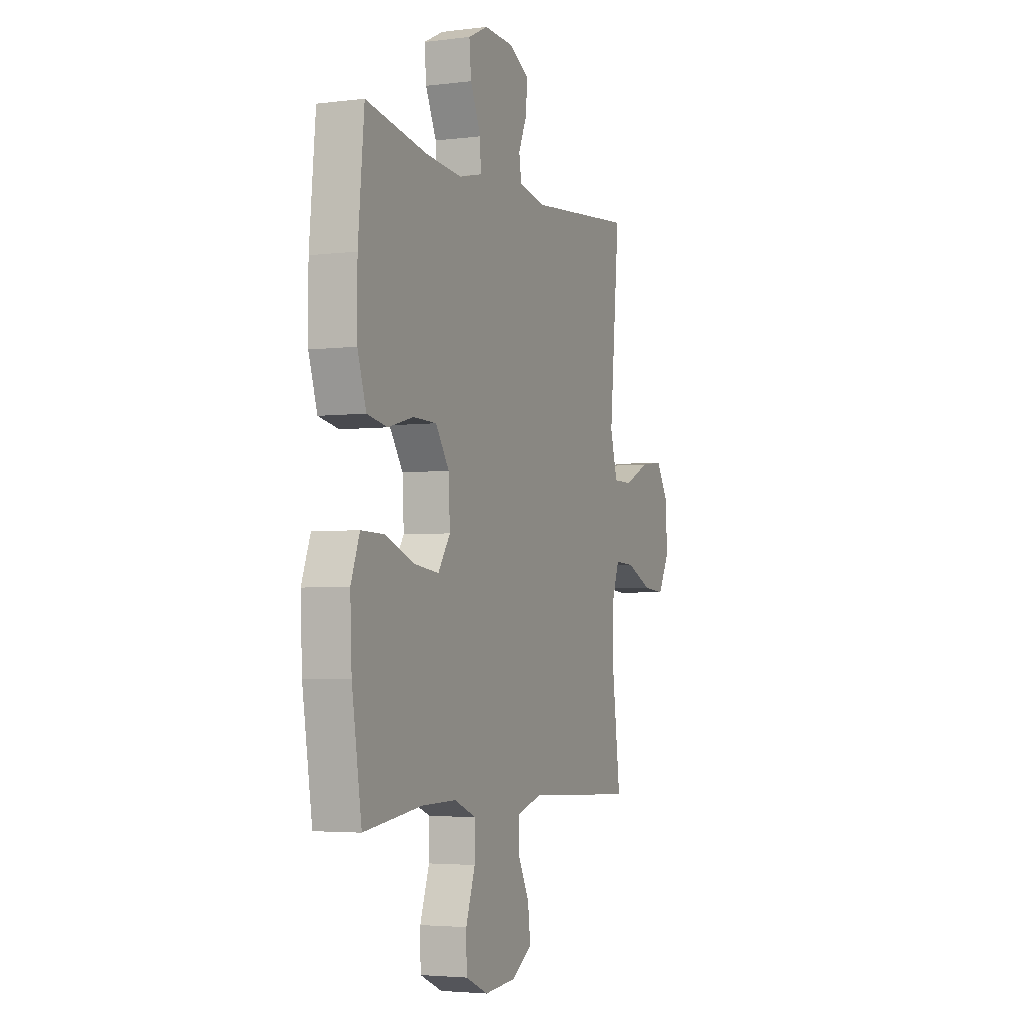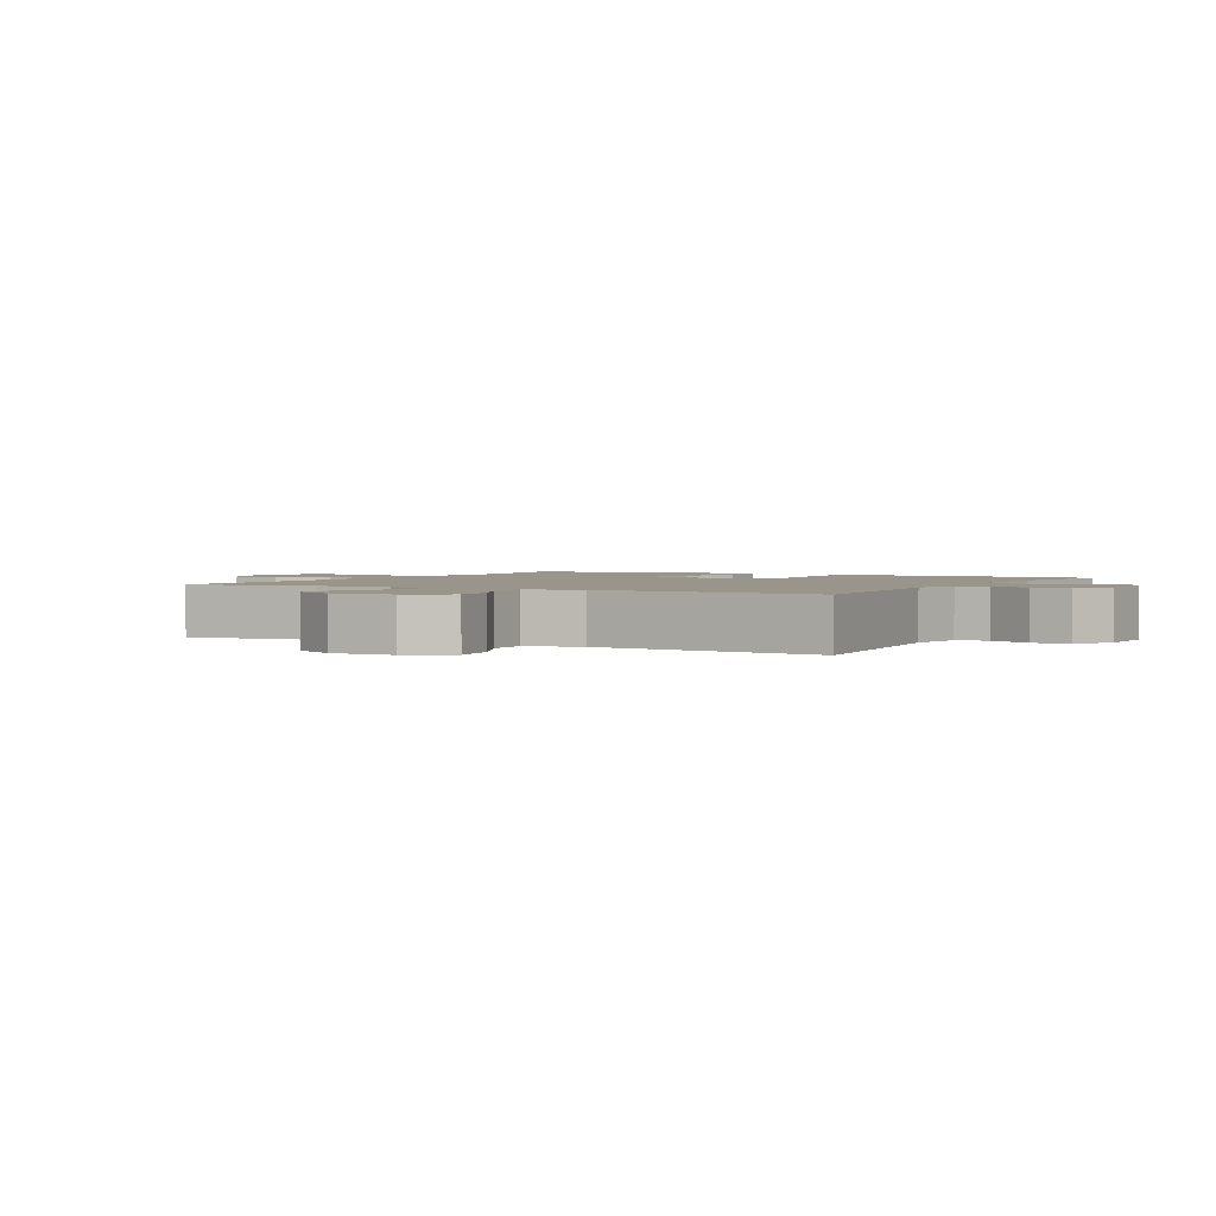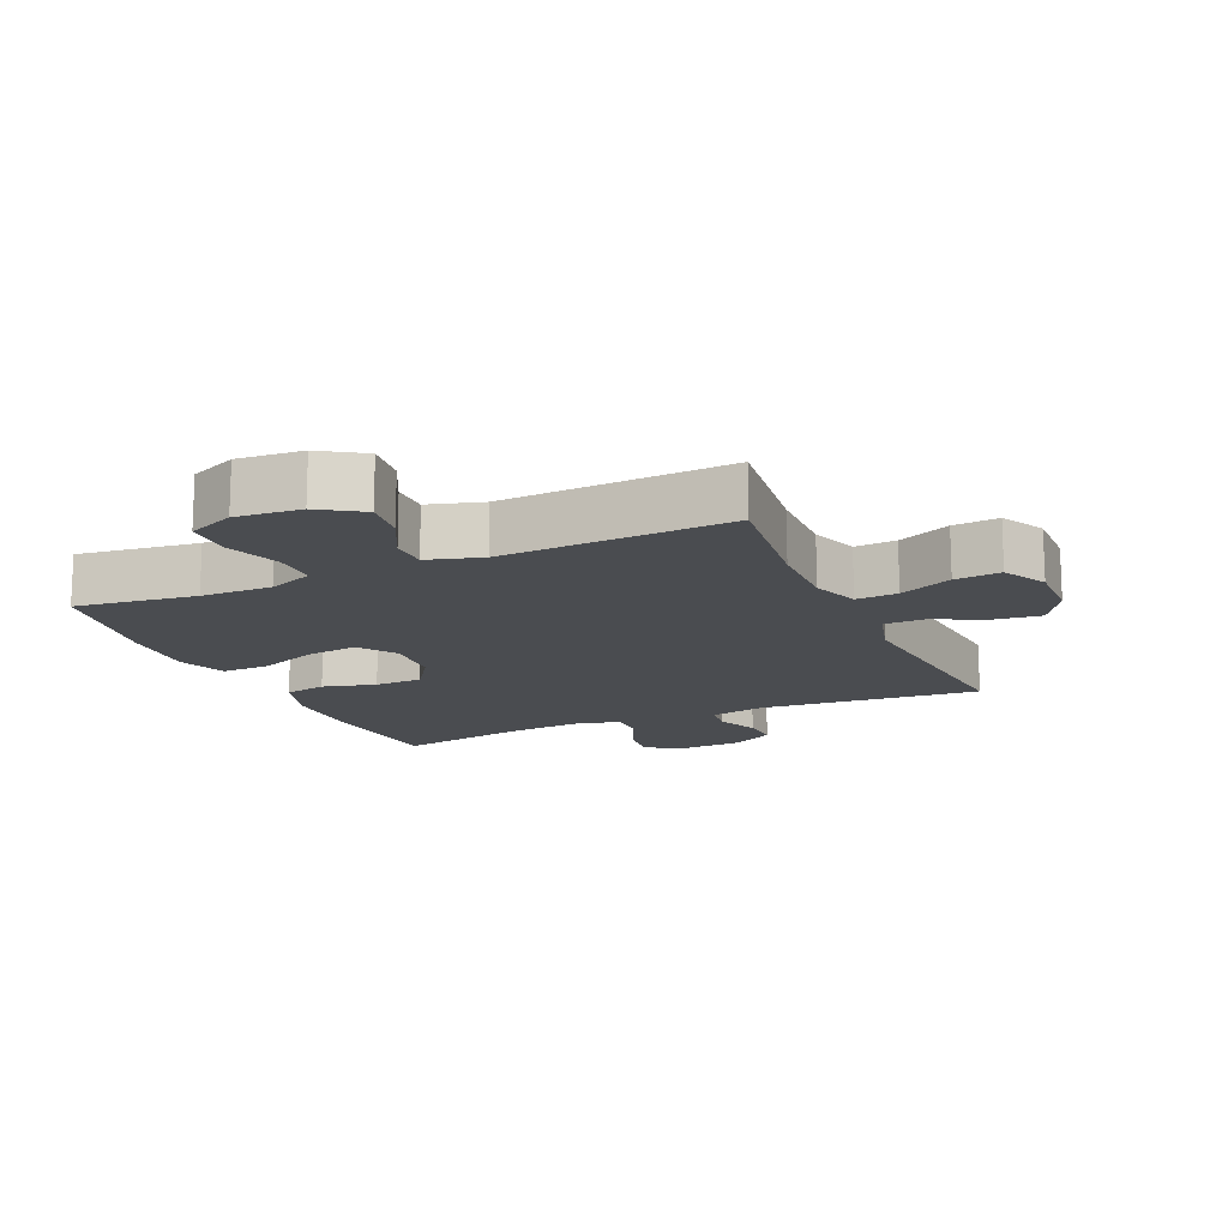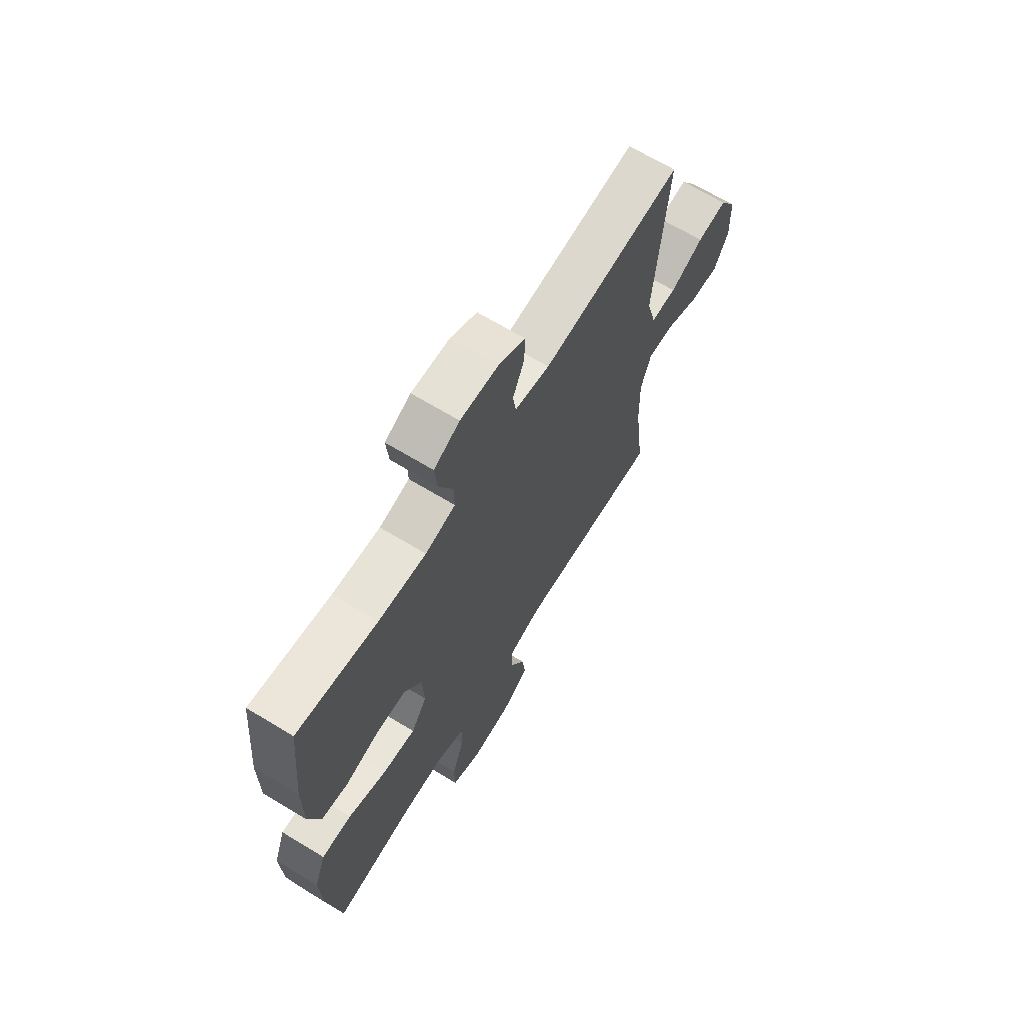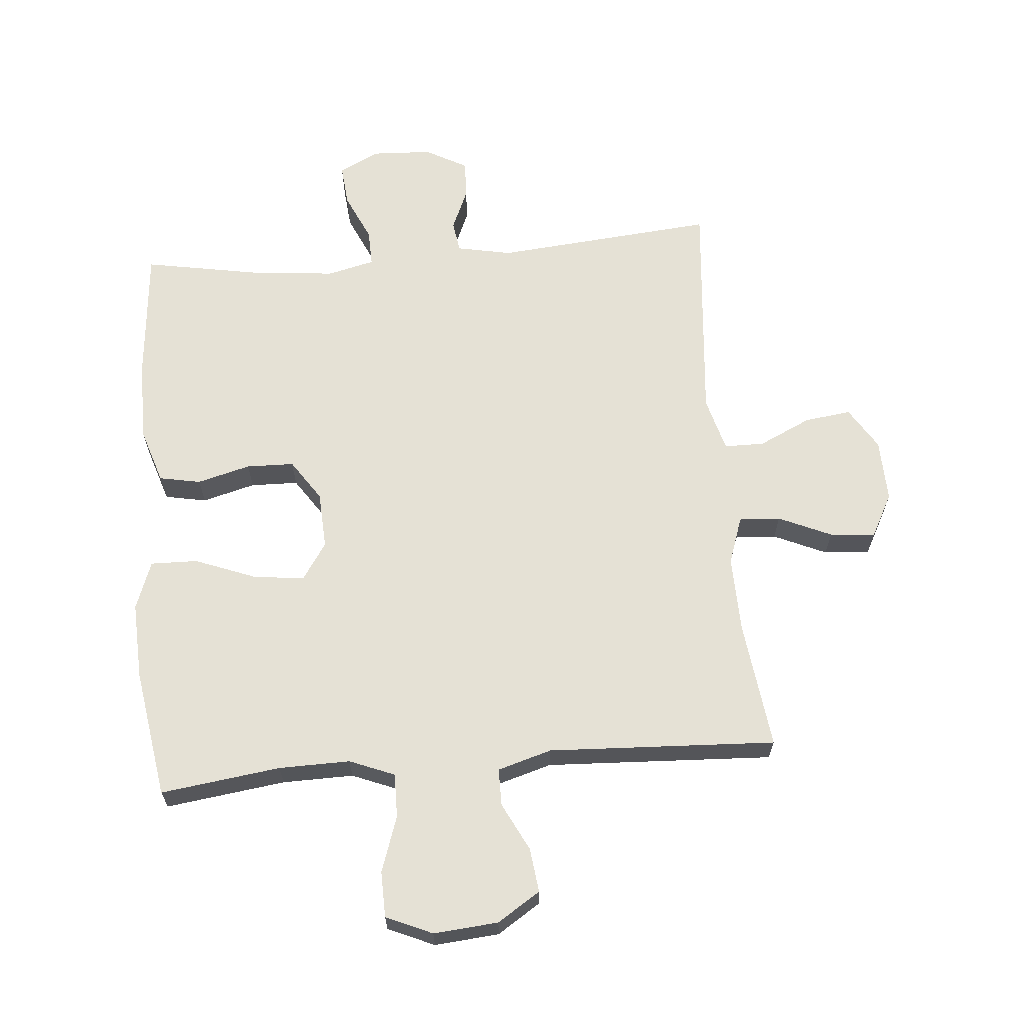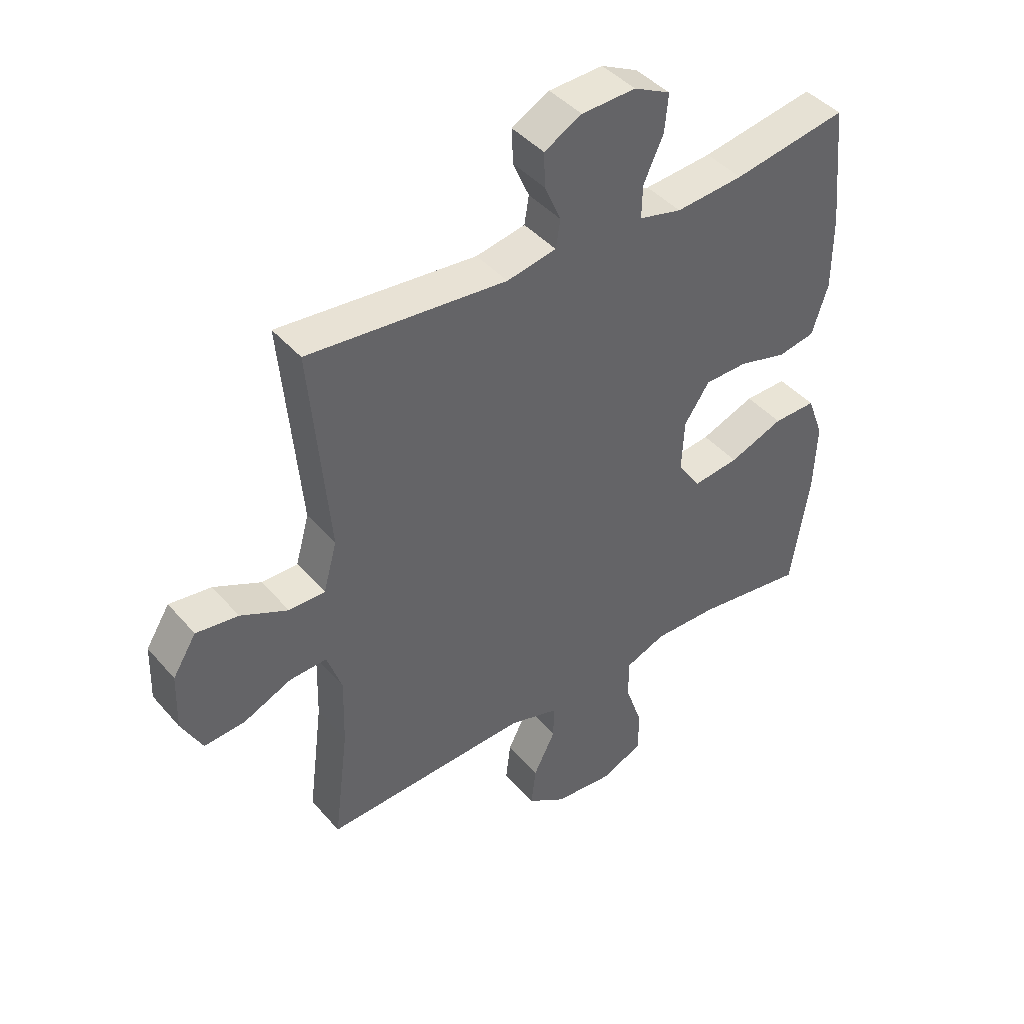
<metadata>
{"format":"obj","ext":"obj","renderer":"f3d","projection":"perspective","resolution":1024,"background":"white","views":[{"elev":-3.6,"azim":112.8,"up":"+Z"},{"elev":2.0,"azim":-61.2,"up":"+Y"},{"elev":-15.0,"azim":-156.0,"up":"+Y"},{"elev":67.2,"azim":121.3,"up":"+Z"},{"elev":65.0,"azim":175.1,"up":"+Y"},{"elev":42.6,"azim":-37.2,"up":"+Z"}]}
</metadata>
<code>
o path1164
v 0.3284 0.0375 0.4807
v 0.2083 0.0375 0.4701
v 0.1324 0.0375 0.4881
v 0.1339 0.0375 0.5466
v 0.1692 0.0375 0.6239
v 0.1755 0.0375 0.6905
v 0.1105 0.0375 0.7222
v 0.01434 0.0375 0.7177
v -0.05251 0.0375 0.6812
v -0.05013 0.0375 0.62
v -0.02118 0.0375 0.5533
v -0.02896 0.0375 0.5033
v -0.117 0.0375 0.4858
v -0.4707 0.0375 0.517
v -0.4372 0.0375 0.1487
v -0.4613 0.0375 0.061
v -0.5256 0.0375 0.06074
v -0.6094 0.0375 0.09999
v -0.6844 0.0375 0.1094
v -0.7263 0.0375 0.04207
v -0.7295 0.0375 -0.05898
v -0.6926 0.0375 -0.1283
v -0.6194 0.0375 -0.1222
v -0.5347 0.0375 -0.08444
v -0.4682 0.0375 -0.0807
v -0.4418 0.0375 -0.1567
v -0.4447 0.0375 -0.2786
v -0.4707 0.0375 -0.4849
v -0.1046 0.0375 -0.4673
v -0.01756 0.0375 -0.4929
v -0.01745 0.0375 -0.5526
v -0.05637 0.0375 -0.6295
v -0.06501 0.0375 -0.7004
v 0.003649 0.0375 -0.7446
v 0.1074 0.0375 -0.7534
v 0.1817 0.0375 -0.7206
v 0.1831 0.0375 -0.6467
v 0.1525 0.0375 -0.5579
v 0.1517 0.0375 -0.4869
v 0.224 0.0375 -0.4577
v 0.3383 0.0375 -0.4595
v 0.531 0.0375 -0.4849
v 0.5636 0.0375 -0.2777
v 0.5687 0.0375 -0.1548
v 0.5398 0.0375 -0.07717
v 0.4642 0.0375 -0.07884
v 0.3674 0.0375 -0.1163
v 0.2846 0.0375 -0.1265
v 0.2445 0.0375 -0.0668
v 0.2491 0.0375 0.02508
v 0.2938 0.0375 0.09115
v 0.3703 0.0375 0.093
v 0.4554 0.0375 0.07052
v 0.5221 0.0375 0.08316
v 0.5507 0.0375 0.1717
v 0.5511 0.0375 0.3019
v 0.531 0.0375 0.517
v 0.3284 -0.0375 0.4807
v 0.2083 -0.0375 0.4701
v 0.1324 -0.0375 0.4881
v 0.1339 -0.0375 0.5466
v 0.1692 -0.0375 0.6239
v 0.1755 -0.0375 0.6905
v 0.1105 -0.0375 0.7222
v 0.01434 -0.0375 0.7177
v -0.05251 -0.0375 0.6812
v -0.05013 -0.0375 0.62
v -0.02118 -0.0375 0.5533
v -0.02896 -0.0375 0.5033
v -0.117 -0.0375 0.4858
v -0.4707 -0.0375 0.517
v -0.4372 -0.0375 0.1487
v -0.4613 -0.0375 0.061
v -0.5256 -0.0375 0.06074
v -0.6094 -0.0375 0.09999
v -0.6844 -0.0375 0.1094
v -0.7263 -0.0375 0.04207
v -0.7295 -0.0375 -0.05898
v -0.6926 -0.0375 -0.1283
v -0.6194 -0.0375 -0.1222
v -0.5347 -0.0375 -0.08444
v -0.4682 -0.0375 -0.0807
v -0.4418 -0.0375 -0.1567
v -0.4447 -0.0375 -0.2786
v -0.4707 -0.0375 -0.4849
v -0.1046 -0.0375 -0.4673
v -0.01756 -0.0375 -0.4929
v -0.01745 -0.0375 -0.5526
v -0.05637 -0.0375 -0.6295
v -0.06501 -0.0375 -0.7004
v 0.003649 -0.0375 -0.7446
v 0.1074 -0.0375 -0.7534
v 0.1817 -0.0375 -0.7206
v 0.1831 -0.0375 -0.6467
v 0.1525 -0.0375 -0.5579
v 0.1517 -0.0375 -0.4869
v 0.224 -0.0375 -0.4577
v 0.3383 -0.0375 -0.4595
v 0.531 -0.0375 -0.4849
v 0.5636 -0.0375 -0.2777
v 0.5687 -0.0375 -0.1548
v 0.5398 -0.0375 -0.07717
v 0.4642 -0.0375 -0.07884
v 0.3674 -0.0375 -0.1163
v 0.2846 -0.0375 -0.1265
v 0.2445 -0.0375 -0.0668
v 0.2491 -0.0375 0.02508
v 0.2938 -0.0375 0.09115
v 0.3703 -0.0375 0.093
v 0.4554 -0.0375 0.07052
v 0.5221 -0.0375 0.08316
v 0.5507 -0.0375 0.1717
v 0.5511 -0.0375 0.3019
v 0.531 -0.0375 0.517
v 0.5636 0.0375 -0.2777
v 0.5687 0.0375 -0.1548
v 0.5398 0.0375 -0.07717
v 0.5398 0.0375 -0.07717
v 0.5507 0.0375 0.1717
v 0.5511 0.0375 0.3019
v 0.5221 0.0375 0.08316
v 0.5221 0.0375 0.08316
v 0.531 0.0375 -0.4849
v 0.531 0.0375 -0.4849
v 0.4642 0.0375 -0.07884
v 0.531 0.0375 0.517
v 0.531 0.0375 0.517
v 0.4554 0.0375 0.07052
v 0.3674 0.0375 -0.1163
v 0.3703 0.0375 0.093
v 0.3383 0.0375 -0.4595
v 0.3284 0.0375 0.4807
v 0.2938 0.0375 0.09115
v 0.2846 0.0375 -0.1265
v 0.2846 0.0375 -0.1265
v 0.224 0.0375 -0.4577
v 0.2083 0.0375 0.4701
v 0.2491 0.0375 0.02508
v 0.2445 0.0375 -0.0668
v 0.1517 0.0375 -0.4869
v 0.1517 0.0375 -0.4869
v 0.1324 0.0375 0.4881
v 0.1324 0.0375 0.4881
v 0.1817 0.0375 -0.7206
v 0.1817 0.0375 -0.7206
v 0.1831 0.0375 -0.6467
v 0.1525 0.0375 -0.5579
v 0.1074 0.0375 -0.7534
v 0.1692 0.0375 0.6239
v 0.1755 0.0375 0.6905
v 0.1755 0.0375 0.6905
v 0.1105 0.0375 0.7222
v 0.1339 0.0375 0.5466
v 0.01434 0.0375 0.7177
v 0.003649 0.0375 -0.7446
v -0.05251 0.0375 0.6812
v -0.05251 0.0375 0.6812
v -0.06501 0.0375 -0.7004
v -0.06501 0.0375 -0.7004
v -0.01756 0.0375 -0.4929
v -0.01756 0.0375 -0.4929
v -0.01745 0.0375 -0.5526
v -0.05637 0.0375 -0.6295
v -0.1046 0.0375 -0.4673
v -0.02118 0.0375 0.5533
v -0.02896 0.0375 0.5033
v -0.02896 0.0375 0.5033
v -0.05013 0.0375 0.62
v -0.117 0.0375 0.4858
v -0.4707 0.0375 -0.4849
v -0.4707 0.0375 -0.4849
v -0.4418 0.0375 -0.1567
v -0.4447 0.0375 -0.2786
v -0.4372 0.0375 0.1487
v -0.4613 0.0375 0.061
v -0.4613 0.0375 0.061
v -0.4682 0.0375 -0.0807
v -0.4682 0.0375 -0.0807
v -0.4707 0.0375 0.517
v -0.4707 0.0375 0.517
v -0.5256 0.0375 0.06074
v -0.5347 0.0375 -0.08444
v -0.6094 0.0375 0.09999
v -0.6194 0.0375 -0.1222
v -0.6844 0.0375 0.1094
v -0.6844 0.0375 0.1094
v -0.6926 0.0375 -0.1283
v -0.6926 0.0375 -0.1283
v -0.7263 0.0375 0.04207
v -0.7295 0.0375 -0.05898
v 0.5636 -0.0375 -0.2777
v 0.5687 -0.0375 -0.1548
v 0.5398 -0.0375 -0.07717
v 0.5398 -0.0375 -0.07717
v 0.5507 -0.0375 0.1717
v 0.5511 -0.0375 0.3019
v 0.5221 -0.0375 0.08316
v 0.5221 -0.0375 0.08316
v 0.531 -0.0375 -0.4849
v 0.531 -0.0375 -0.4849
v 0.4642 -0.0375 -0.07884
v 0.531 -0.0375 0.517
v 0.531 -0.0375 0.517
v 0.4554 -0.0375 0.07052
v 0.3674 -0.0375 -0.1163
v 0.3703 -0.0375 0.093
v 0.3383 -0.0375 -0.4595
v 0.3284 -0.0375 0.4807
v 0.2938 -0.0375 0.09115
v 0.2846 -0.0375 -0.1265
v 0.2846 -0.0375 -0.1265
v 0.224 -0.0375 -0.4577
v 0.2083 -0.0375 0.4701
v 0.2491 -0.0375 0.02508
v 0.2445 -0.0375 -0.0668
v 0.1517 -0.0375 -0.4869
v 0.1517 -0.0375 -0.4869
v 0.1324 -0.0375 0.4881
v 0.1324 -0.0375 0.4881
v 0.1817 -0.0375 -0.7206
v 0.1817 -0.0375 -0.7206
v 0.1831 -0.0375 -0.6467
v 0.1525 -0.0375 -0.5579
v 0.1074 -0.0375 -0.7534
v 0.1692 -0.0375 0.6239
v 0.1755 -0.0375 0.6905
v 0.1755 -0.0375 0.6905
v 0.1105 -0.0375 0.7222
v 0.1339 -0.0375 0.5466
v 0.01434 -0.0375 0.7177
v 0.003649 -0.0375 -0.7446
v -0.05251 -0.0375 0.6812
v -0.05251 -0.0375 0.6812
v -0.06501 -0.0375 -0.7004
v -0.06501 -0.0375 -0.7004
v -0.01756 -0.0375 -0.4929
v -0.01756 -0.0375 -0.4929
v -0.01745 -0.0375 -0.5526
v -0.05637 -0.0375 -0.6295
v -0.1046 -0.0375 -0.4673
v -0.02118 -0.0375 0.5533
v -0.02896 -0.0375 0.5033
v -0.02896 -0.0375 0.5033
v -0.05013 -0.0375 0.62
v -0.117 -0.0375 0.4858
v -0.4707 -0.0375 -0.4849
v -0.4707 -0.0375 -0.4849
v -0.4418 -0.0375 -0.1567
v -0.4447 -0.0375 -0.2786
v -0.4372 -0.0375 0.1487
v -0.4613 -0.0375 0.061
v -0.4613 -0.0375 0.061
v -0.4682 -0.0375 -0.0807
v -0.4682 -0.0375 -0.0807
v -0.4707 -0.0375 0.517
v -0.4707 -0.0375 0.517
v -0.5256 -0.0375 0.06074
v -0.5347 -0.0375 -0.08444
v -0.6094 -0.0375 0.09999
v -0.6194 -0.0375 -0.1222
v -0.6844 -0.0375 0.1094
v -0.6844 -0.0375 0.1094
v -0.6926 -0.0375 -0.1283
v -0.6926 -0.0375 -0.1283
v -0.7263 -0.0375 0.04207
v -0.7295 -0.0375 -0.05898
f 238 216 236
f 210 216 212
f 210 207 205
f 240 249 246
f 209 206 208
f 201 192 193
f 251 214 250
f 250 214 245
f 261 265 259
f 218 209 213
f 216 238 223
f 236 210 215
f 214 209 218
f 265 260 259
f 236 215 240
f 249 240 248
f 205 192 201
f 231 222 238
f 245 214 242
f 223 238 222
f 191 205 207
f 222 224 220
f 241 229 230
f 228 225 226
f 236 216 210
f 225 230 229
f 191 192 205
f 213 209 208
f 191 207 199
f 259 260 258
f 258 253 257
f 257 253 251
f 208 196 202
f 263 260 266
f 242 214 218
f 224 222 231
f 250 245 255
f 212 207 210
f 230 225 228
f 244 230 232
f 229 241 218
f 240 215 248
f 239 231 238
f 241 230 244
f 266 260 265
f 242 218 241
f 195 204 197
f 248 215 251
f 234 231 239
f 253 248 251
f 251 215 214
f 208 206 196
f 259 258 257
f 196 206 195
f 206 204 195
f 43 44 101 100
f 44 118 194 101
f 55 56 113 112
f 122 55 112 198
f 124 43 100 200
f 45 46 103 102
f 56 127 203 113
f 53 54 111 110
f 46 47 104 103
f 52 53 110 109
f 41 42 99 98
f 57 1 58 114
f 51 52 109 108
f 47 135 211 104
f 40 41 98 97
f 1 2 59 58
f 50 51 108 107
f 48 49 106 105
f 49 50 107 106
f 141 40 97 217
f 2 143 219 59
f 145 37 94 221
f 37 38 95 94
f 35 36 93 92
f 5 151 227 62
f 6 7 64 63
f 4 5 62 61
f 38 39 96 95
f 3 4 61 60
f 7 8 65 64
f 34 35 92 91
f 8 157 233 65
f 159 34 91 235
f 161 31 88 237
f 32 33 90 89
f 31 32 89 88
f 29 30 87 86
f 11 167 243 68
f 10 11 68 67
f 9 10 67 66
f 12 13 70 69
f 171 29 86 247
f 26 27 84 83
f 15 176 252 72
f 178 26 83 254
f 180 15 72 256
f 13 14 71 70
f 27 28 85 84
f 16 17 74 73
f 24 25 82 81
f 17 18 75 74
f 23 24 81 80
f 18 186 262 75
f 188 23 80 264
f 19 20 77 76
f 21 22 79 78
f 20 21 78 77
f 162 160 140
f 134 136 140
f 134 129 131
f 164 170 173
f 133 132 130
f 125 117 116
f 175 174 138
f 174 169 138
f 185 183 189
f 142 137 133
f 140 147 162
f 160 139 134
f 138 142 133
f 189 183 184
f 160 164 139
f 173 172 164
f 129 125 116
f 155 162 146
f 169 166 138
f 147 146 162
f 115 131 129
f 146 144 148
f 165 154 153
f 152 150 149
f 160 134 140
f 149 153 154
f 115 129 116
f 137 132 133
f 115 123 131
f 183 182 184
f 182 181 177
f 181 175 177
f 132 126 120
f 187 190 184
f 166 142 138
f 148 155 146
f 174 179 169
f 136 134 131
f 154 152 149
f 168 156 154
f 153 142 165
f 164 172 139
f 163 162 155
f 165 168 154
f 190 189 184
f 166 165 142
f 119 121 128
f 172 175 139
f 158 163 155
f 177 175 172
f 175 138 139
f 132 120 130
f 183 181 182
f 120 119 130
f 130 119 128

</code>
